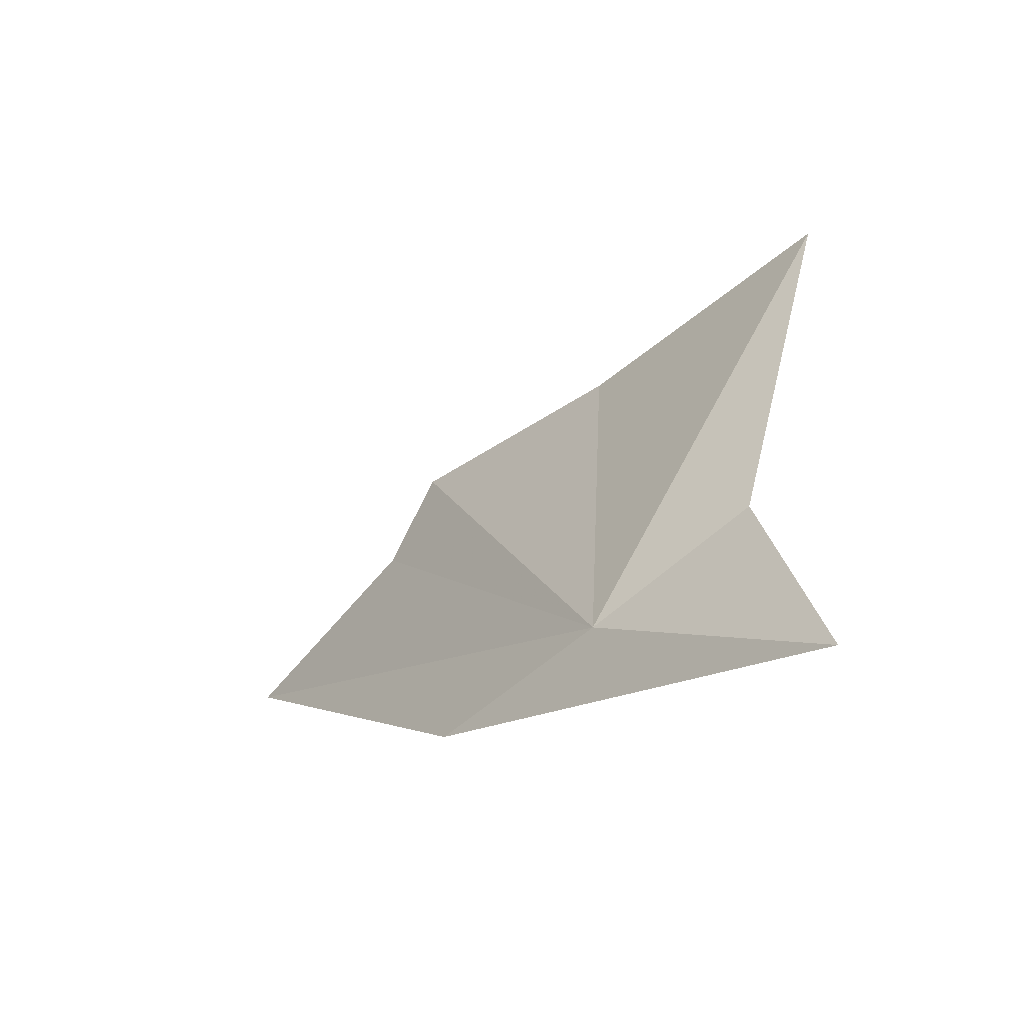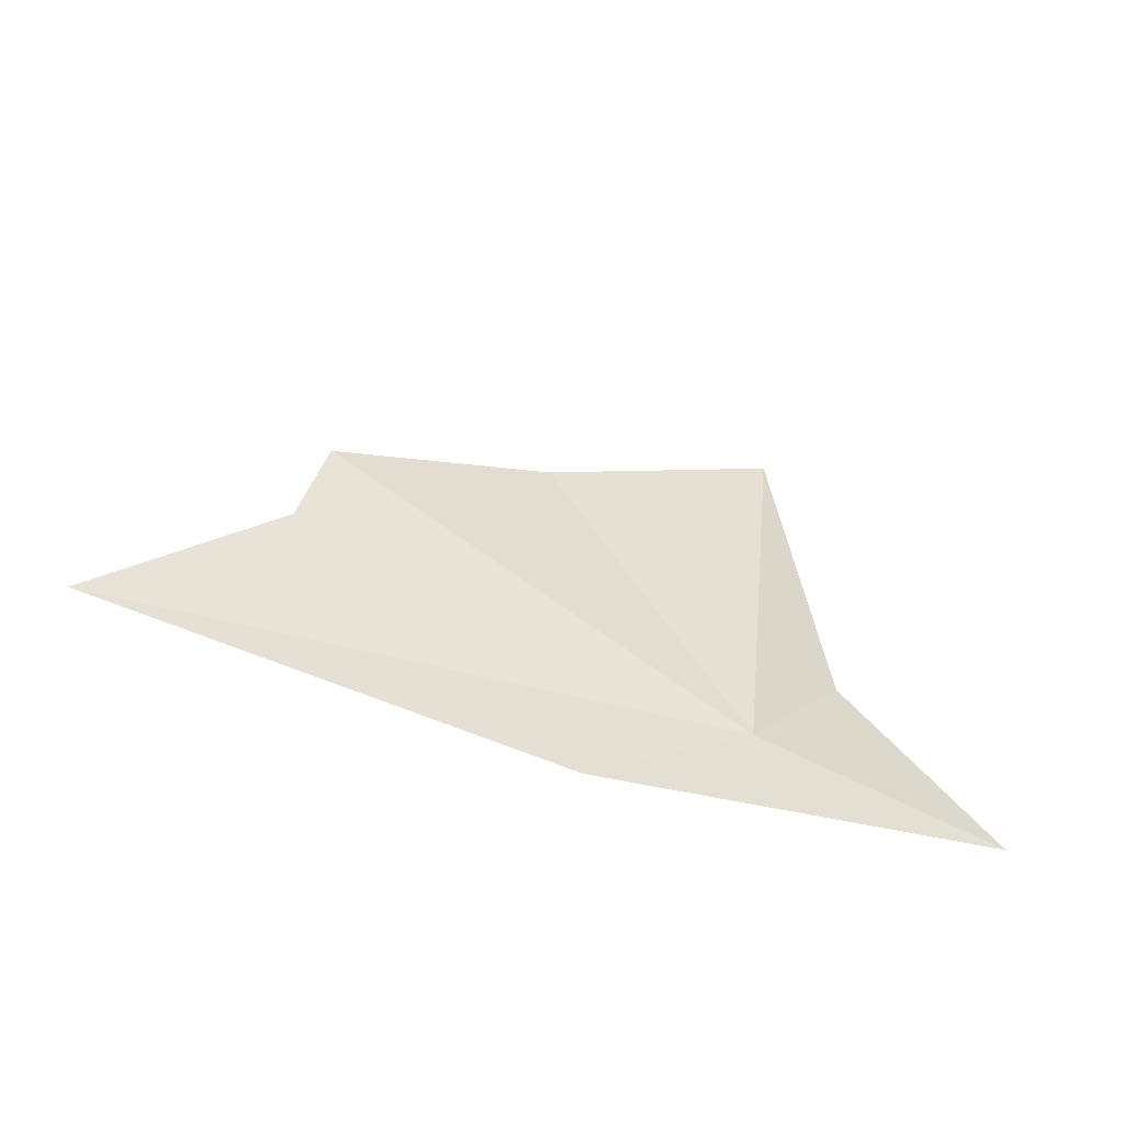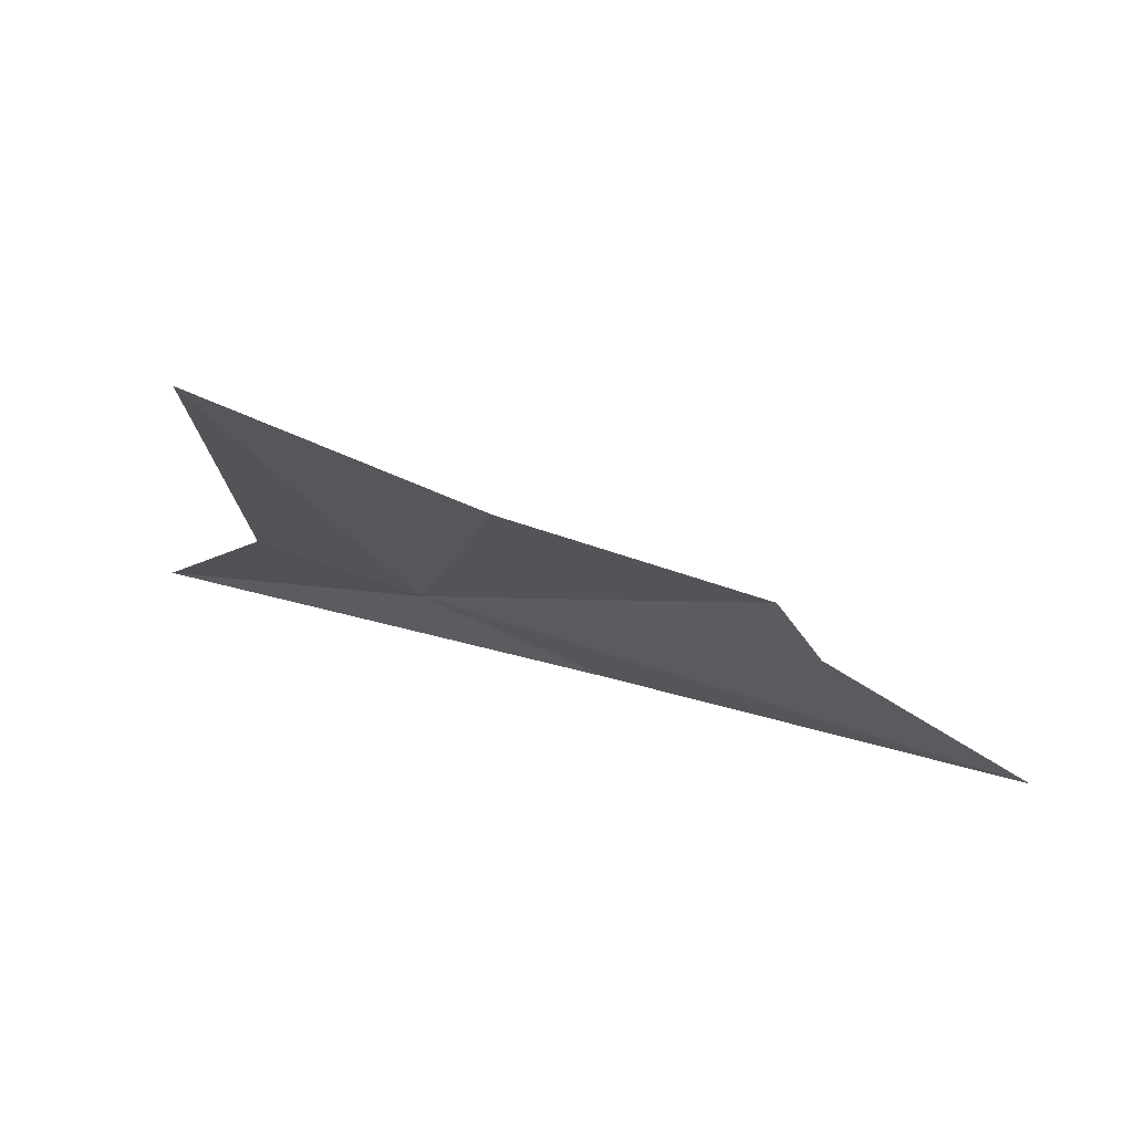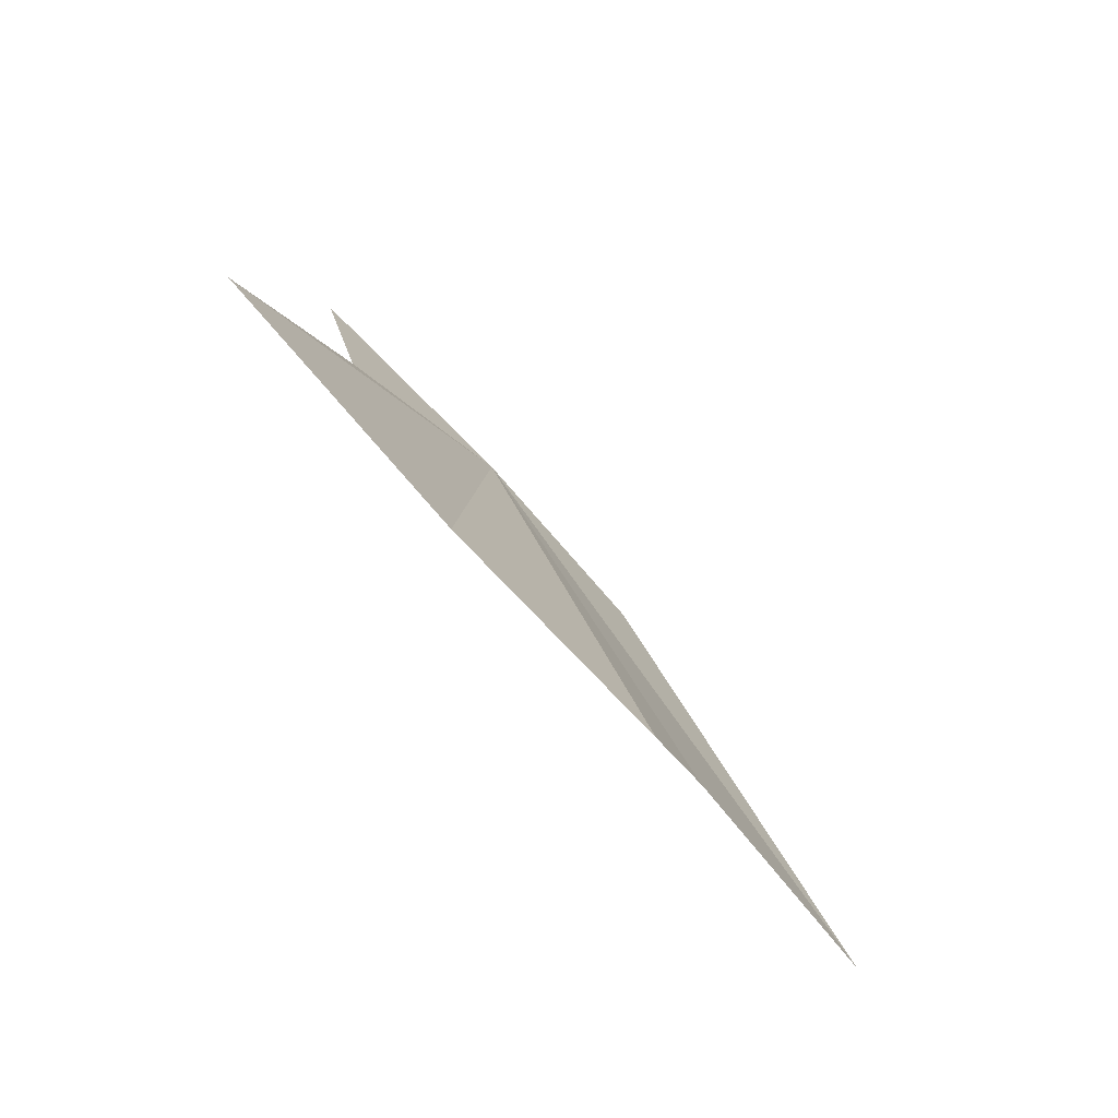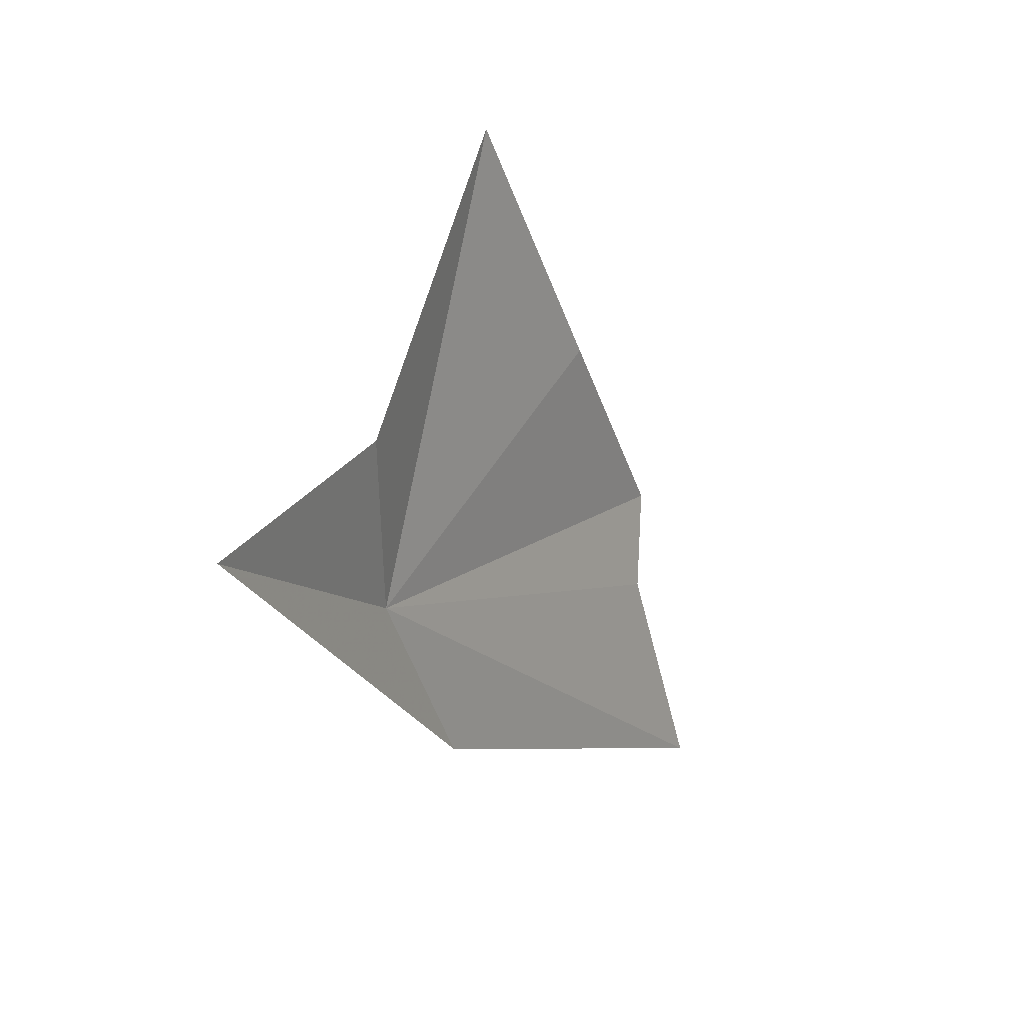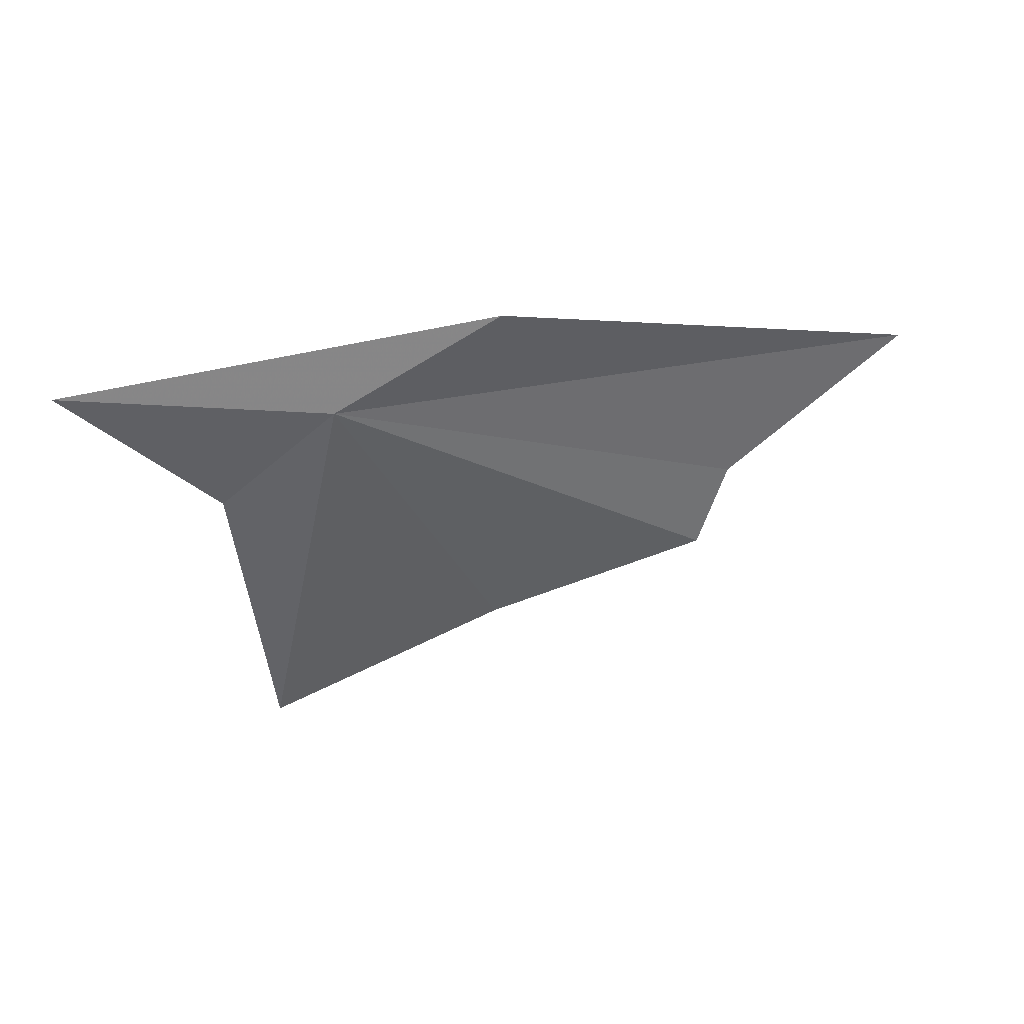
<metadata>
{"format":"obj","ext":"obj","renderer":"f3d","projection":"perspective","resolution":1024,"background":"white","views":[{"elev":-16.3,"azim":44.0,"up":"+Z"},{"elev":-26.6,"azim":-33.3,"up":"+Z"},{"elev":47.9,"azim":-166.5,"up":"+Z"},{"elev":68.5,"azim":-134.3,"up":"+Z"},{"elev":-24.1,"azim":109.4,"up":"+Z"},{"elev":-70.9,"azim":-171.6,"up":"+Y"}]}
</metadata>
<code>
v -4.83 17.94 21.29
v -6.86 18.56 22.1
v -6.646 18.66 22.53
v -5.435 18.69 22.8
v -4.082 18.68 23.23
v -5.764 17.91 20.9
v -7.856 18.51 21.45
v -4.112 18.18 21.76
v -3.435 17.82 20.98
f 1 3 2
f 1 5 4
f 1 7 6
f 1 9 8
f 1 4 3
f 1 2 7
f 1 6 9
f 1 8 5

</code>
